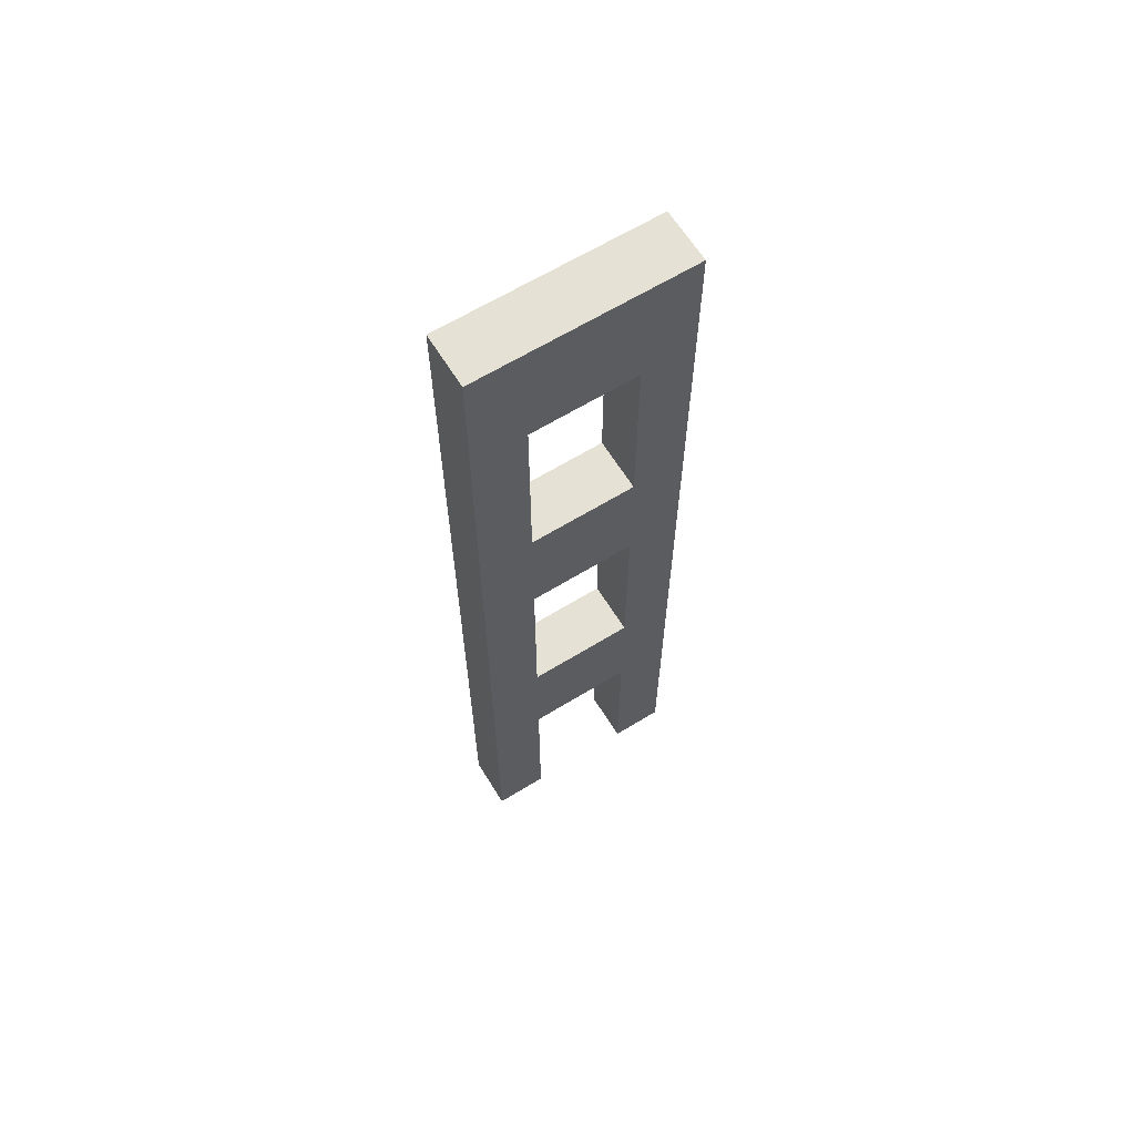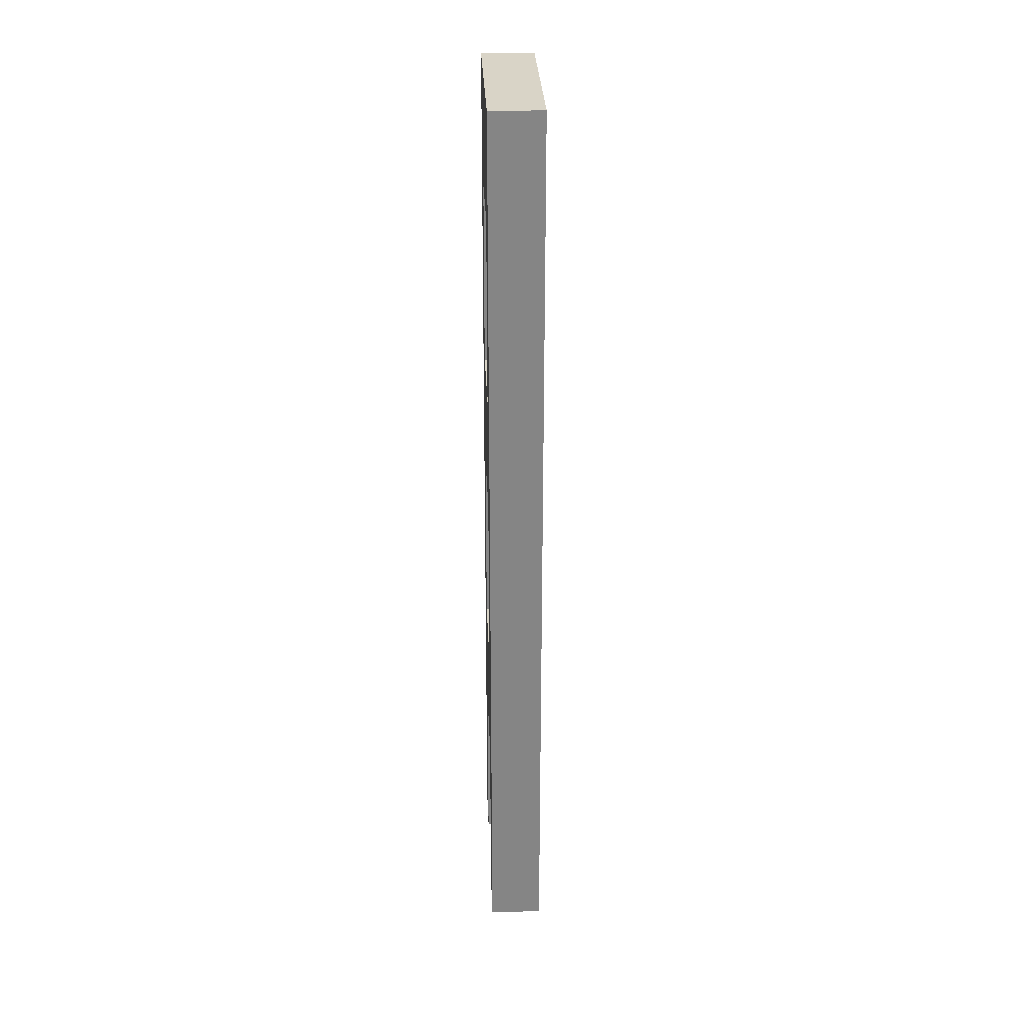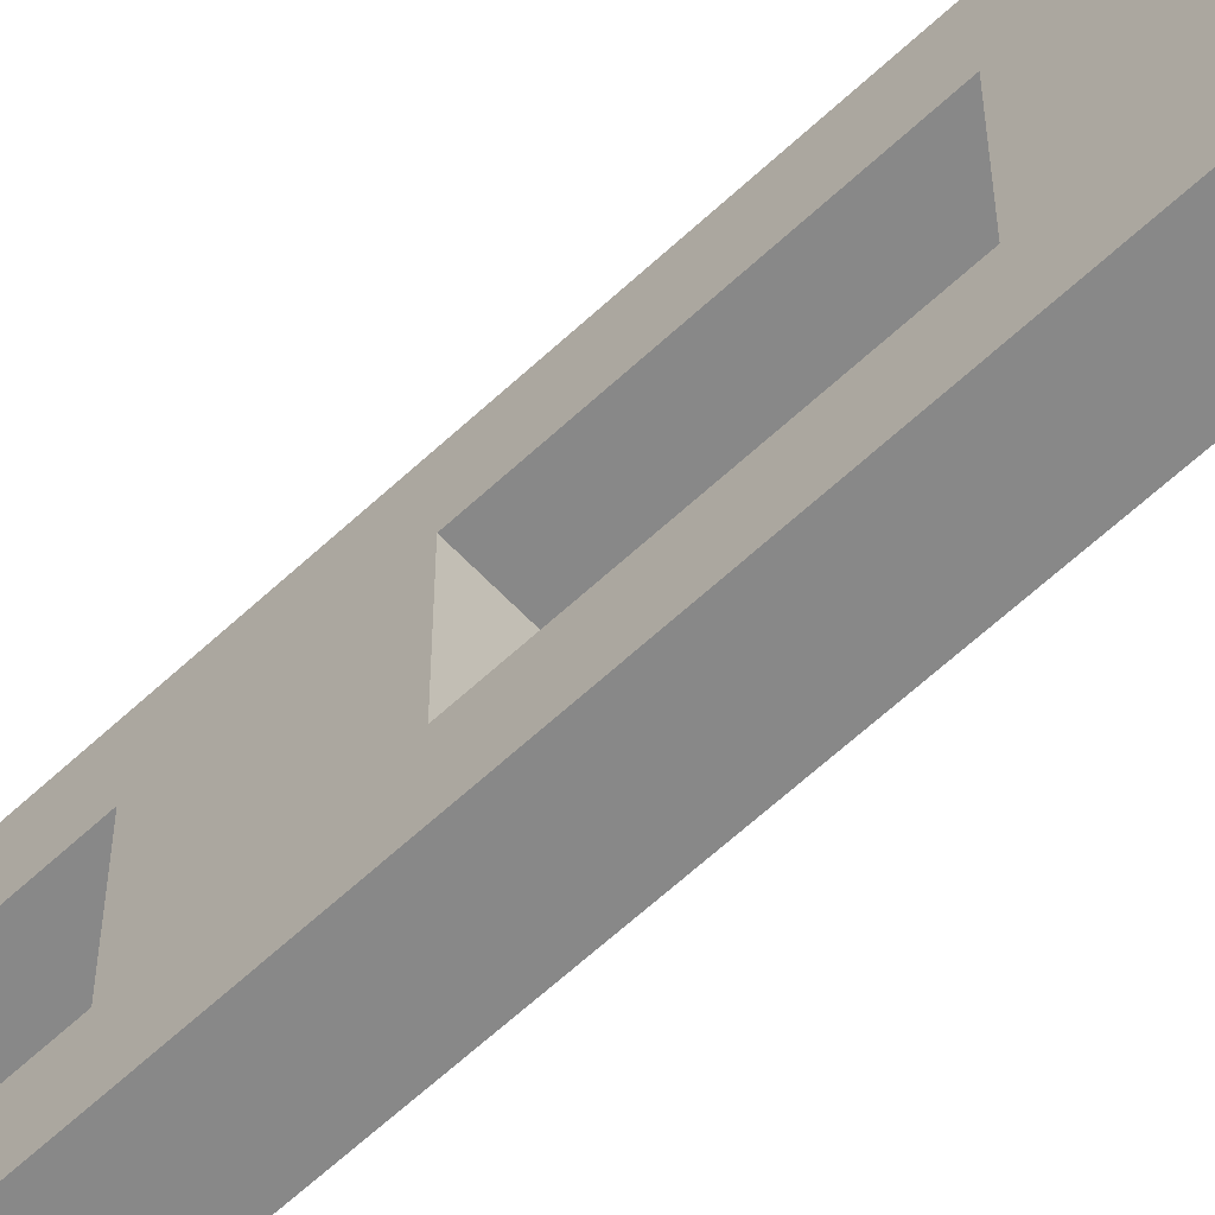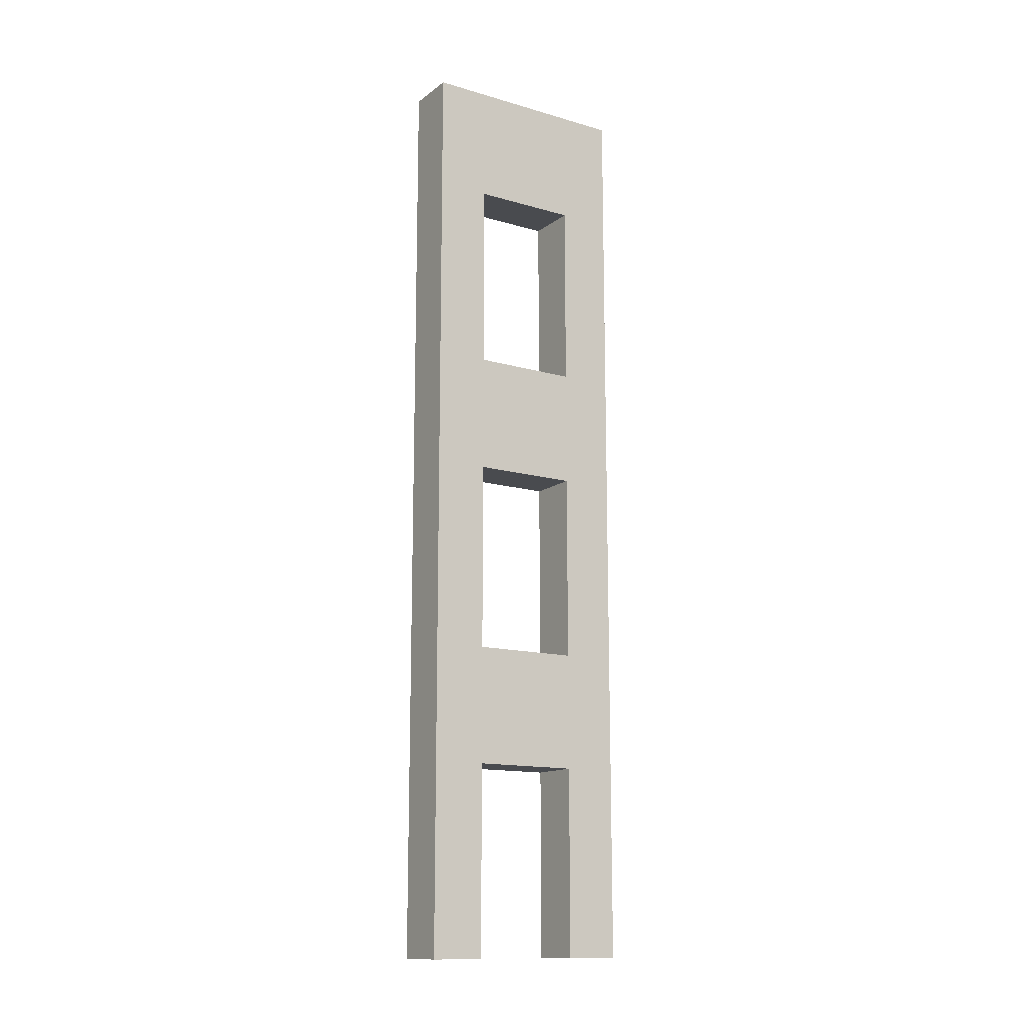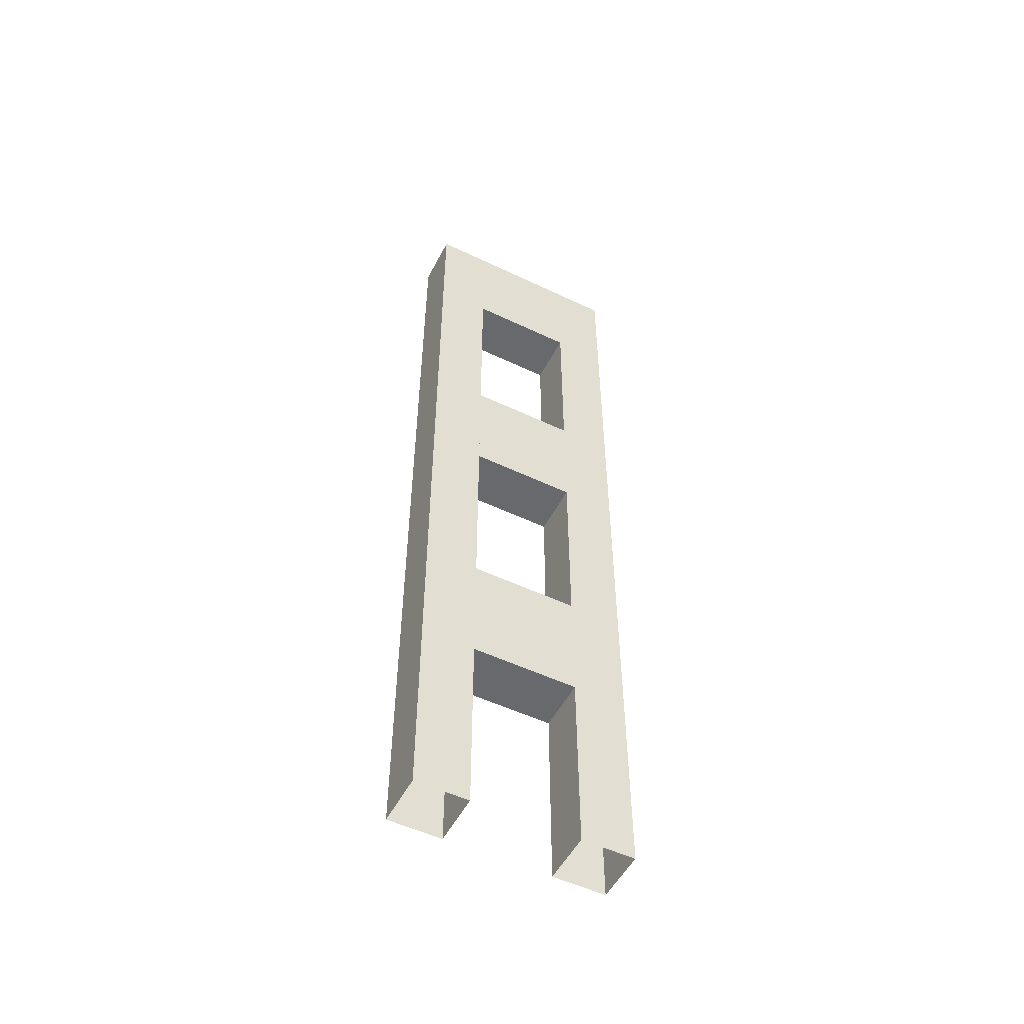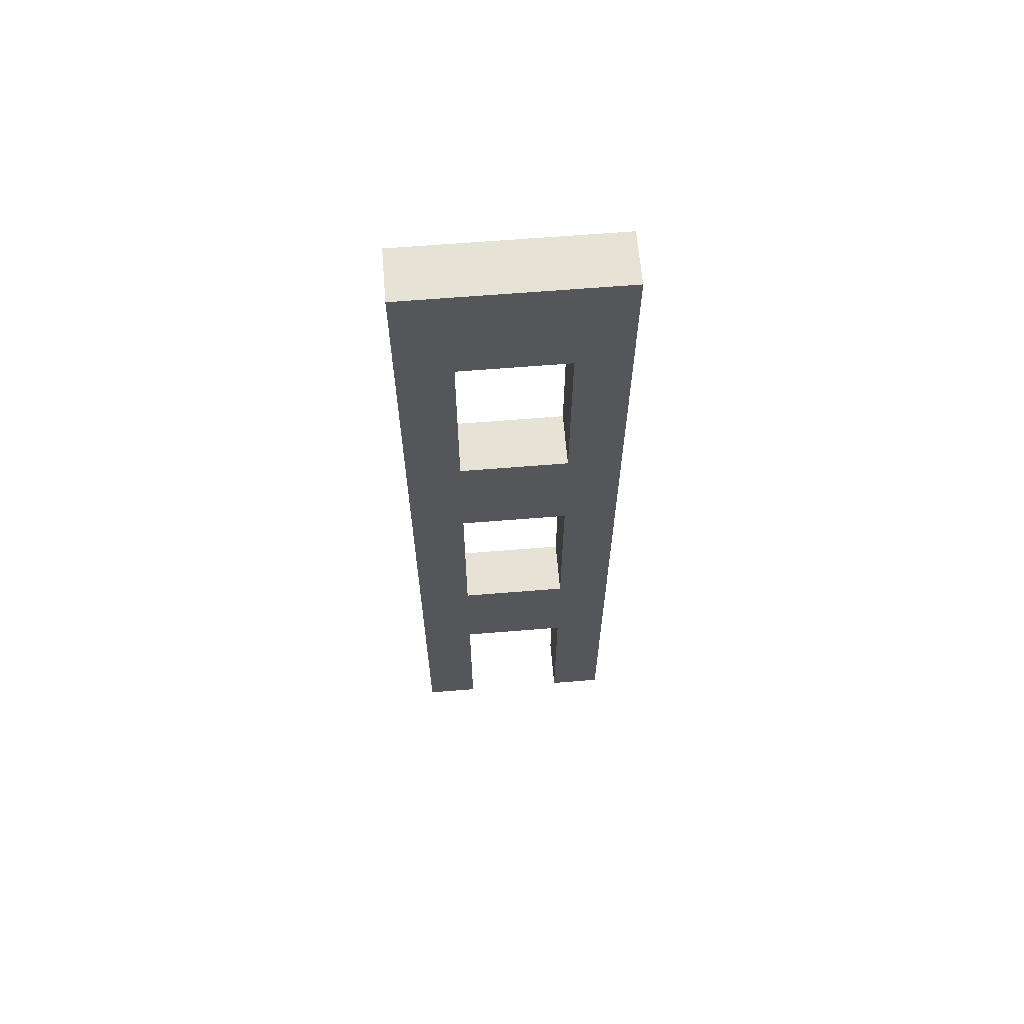
<metadata>
{"format":"obj","ext":"obj","renderer":"f3d","projection":"perspective","resolution":1024,"background":"white","views":[{"elev":64.1,"azim":-121.7,"up":"+Y"},{"elev":28.4,"azim":177.7,"up":"+Y"},{"elev":-62.9,"azim":-46.7,"up":"+Z"},{"elev":-13.8,"azim":57.2,"up":"+Y"},{"elev":-52.7,"azim":-117.1,"up":"+Y"},{"elev":63.9,"azim":-94.7,"up":"+Y"}]}
</metadata>
<code>
o MastVollNode_Plane.006
v -0.5286 -0.4957 0.1116
v -0.4714 -0.4957 0.1116
v -0.4714 -0.4957 -0.1168
v -0.5286 -0.4957 -0.1168
v -0.5286 -0.4957 0.05443
v -0.5286 -0.4957 -0.05961
v -0.4714 -0.4957 0.05443
v -0.4714 -0.4957 -0.05961
v -0.4714 -0.2914 -0.05961
v -0.4714 -0.1645 -0.05961
v -0.5286 -0.1645 -0.05961
v -0.5286 -0.2914 -0.05961
v -0.5286 -0.2914 -0.1168
v -0.5286 -0.1645 -0.1168
v -0.4714 -0.1645 -0.1168
v -0.4714 -0.2914 -0.1168
v -0.4714 -0.2914 0.05443
v -0.4714 -0.1645 0.05443
v -0.4714 -0.1645 0.1116
v -0.4714 -0.2914 0.1116
v -0.5286 -0.2914 0.1116
v -0.5286 -0.1645 0.1116
v -0.5286 -0.1645 0.05443
v -0.5286 -0.2914 0.05443
v -0.5286 -0.1645 0.1116
v -0.4714 -0.1645 0.1116
v -0.4714 -0.1645 -0.1168
v -0.5286 -0.1645 -0.1168
v -0.5286 -0.1645 0.05443
v -0.5286 -0.1645 -0.05961
v -0.4714 -0.1645 0.05443
v -0.4714 -0.1645 -0.05961
v -0.4714 0.03973 -0.05961
v -0.4714 0.1666 -0.05961
v -0.5286 0.1666 -0.05961
v -0.5286 0.03973 -0.05961
v -0.5286 0.03973 -0.1168
v -0.5286 0.1666 -0.1168
v -0.4714 0.1666 -0.1168
v -0.4714 0.03973 -0.1168
v -0.4714 0.03973 0.05443
v -0.4714 0.1666 0.05443
v -0.4714 0.1666 0.1116
v -0.4714 0.03973 0.1116
v -0.5286 0.03973 0.1116
v -0.5286 0.1666 0.1116
v -0.5286 0.1666 0.05443
v -0.5286 0.03973 0.05443
v -0.5286 0.1666 0.1116
v -0.4714 0.1666 0.1116
v -0.4714 0.1666 -0.1168
v -0.5286 0.1666 -0.1168
v -0.5286 0.1666 0.05443
v -0.5286 0.1666 -0.05961
v -0.4714 0.1666 0.05443
v -0.4714 0.1666 -0.05961
v -0.4714 0.3709 -0.05961
v -0.4714 0.4978 -0.05961
v -0.5286 0.4978 -0.05961
v -0.5286 0.3709 -0.05961
v -0.5286 0.3709 -0.1168
v -0.5286 0.4978 -0.1168
v -0.4714 0.4978 -0.1168
v -0.4714 0.3709 -0.1168
v -0.4714 0.3709 0.05443
v -0.4714 0.4978 0.05443
v -0.4714 0.4978 0.1116
v -0.4714 0.3709 0.1116
v -0.5286 0.3709 0.1116
v -0.5286 0.4978 0.1116
v -0.5286 0.4978 0.05443
v -0.5286 0.3709 0.05443
f 4 6 12 13
f 13 12 11 14
f 8 3 16 9
f 9 16 15 10
f 3 4 13 16
f 16 13 14 15
f 6 8 9 12
f 12 9 10 11
f 1 2 20 21
f 21 20 19 22
f 7 5 24 17
f 5 1 21 24
f 24 21 22 23
f 2 7 17 20
f 20 17 18 19
f 24 23 11 12
f 17 24 12 9
f 18 17 9 10
f 23 18 10 11
f 28 30 36 37
f 37 36 35 38
f 32 27 40 33
f 33 40 39 34
f 27 28 37 40
f 40 37 38 39
f 30 32 33 36
f 36 33 34 35
f 25 26 44 45
f 45 44 43 46
f 31 29 48 41
f 29 25 45 48
f 48 45 46 47
f 26 31 41 44
f 44 41 42 43
f 48 47 35 36
f 41 48 36 33
f 42 41 33 34
f 47 42 34 35
f 52 54 60 61
f 61 60 59 62
f 56 51 64 57
f 57 64 63 58
f 51 52 61 64
f 64 61 62 63
f 54 56 57 60
f 60 57 58 59
f 49 50 68 69
f 69 68 67 70
f 55 53 72 65
f 53 49 69 72
f 72 69 70 71
f 50 55 65 68
f 68 65 66 67
f 72 71 59 60
f 65 72 60 57
f 66 65 57 58
f 71 66 58 59
f 67 66 71 70
f 59 58 63 62

</code>
